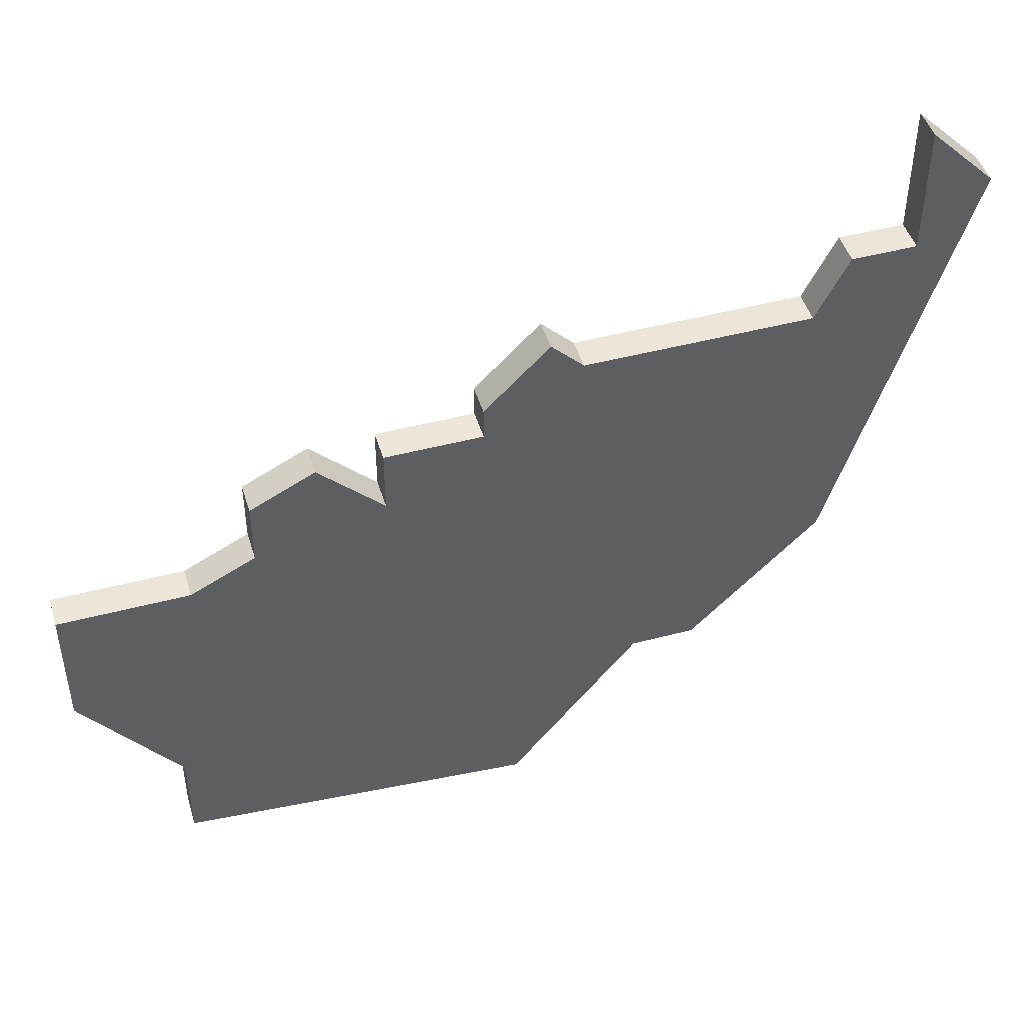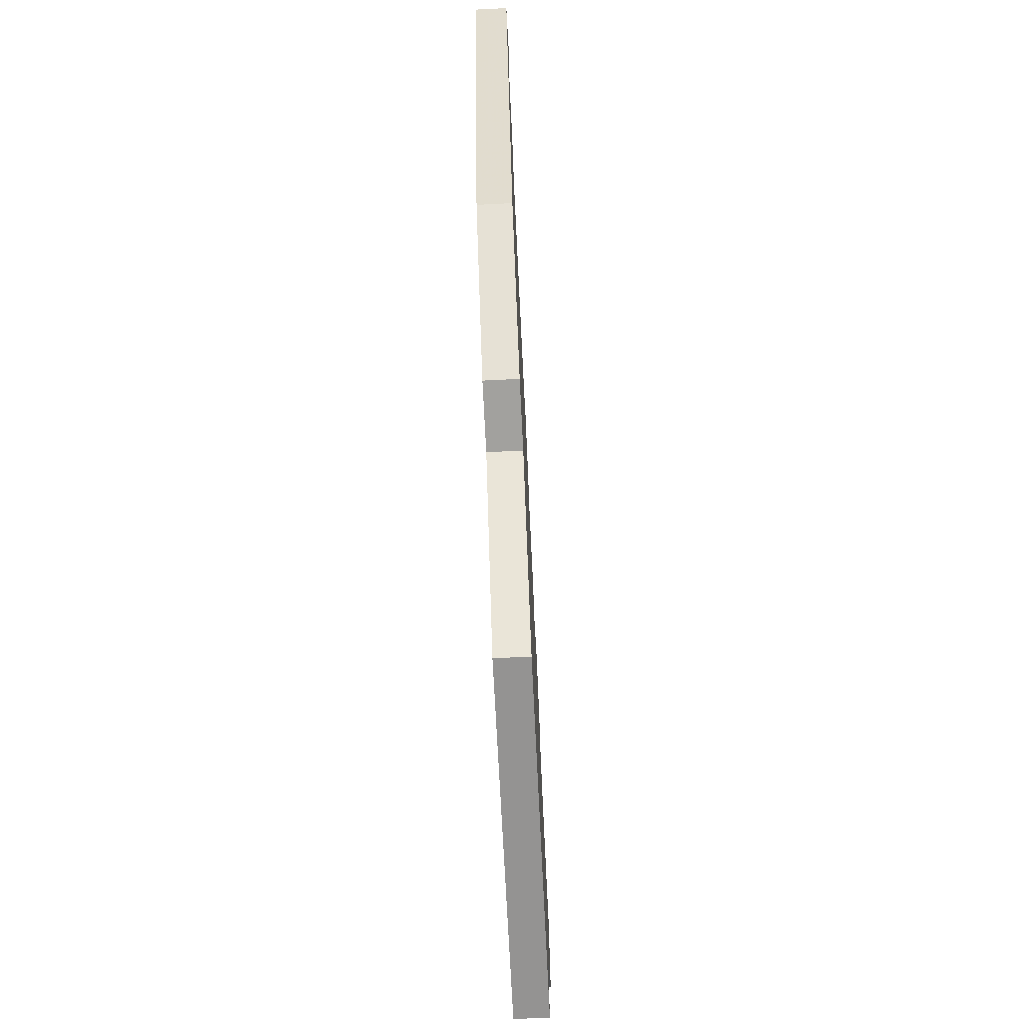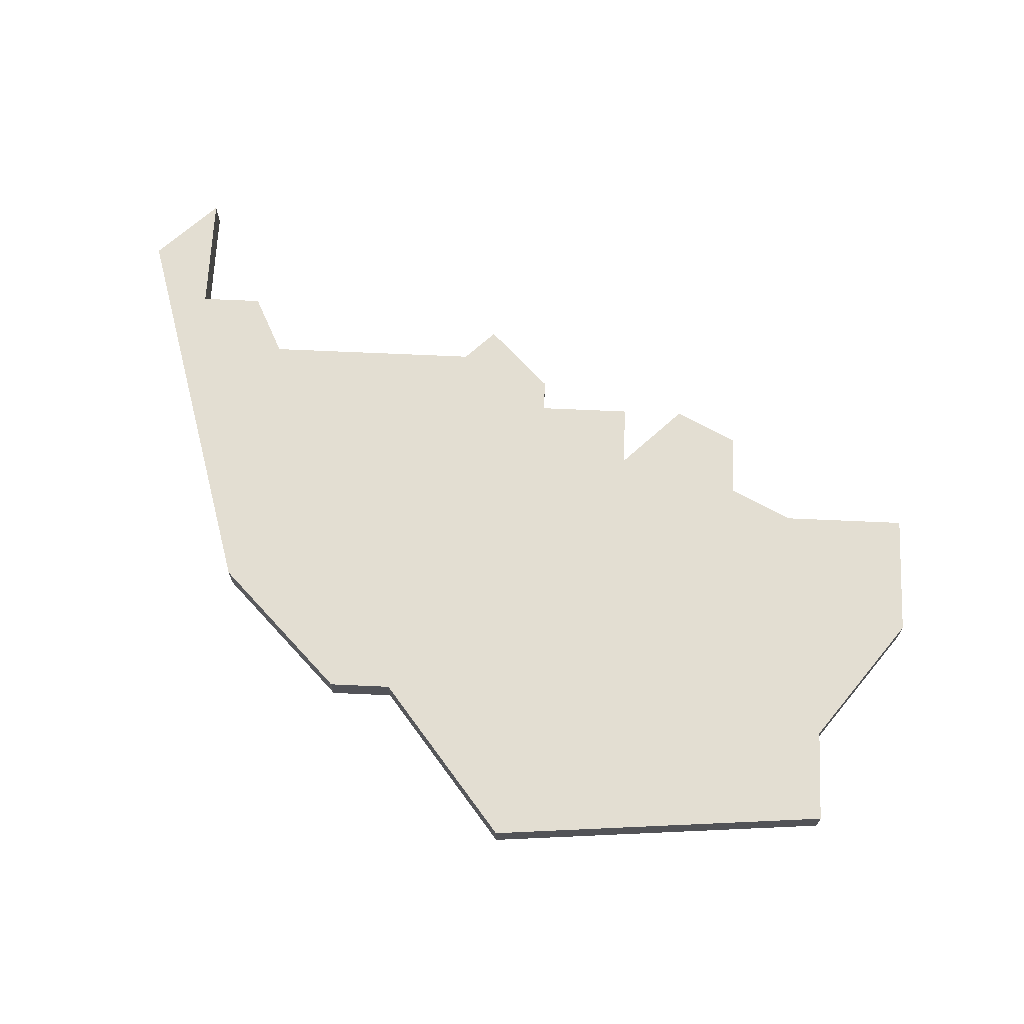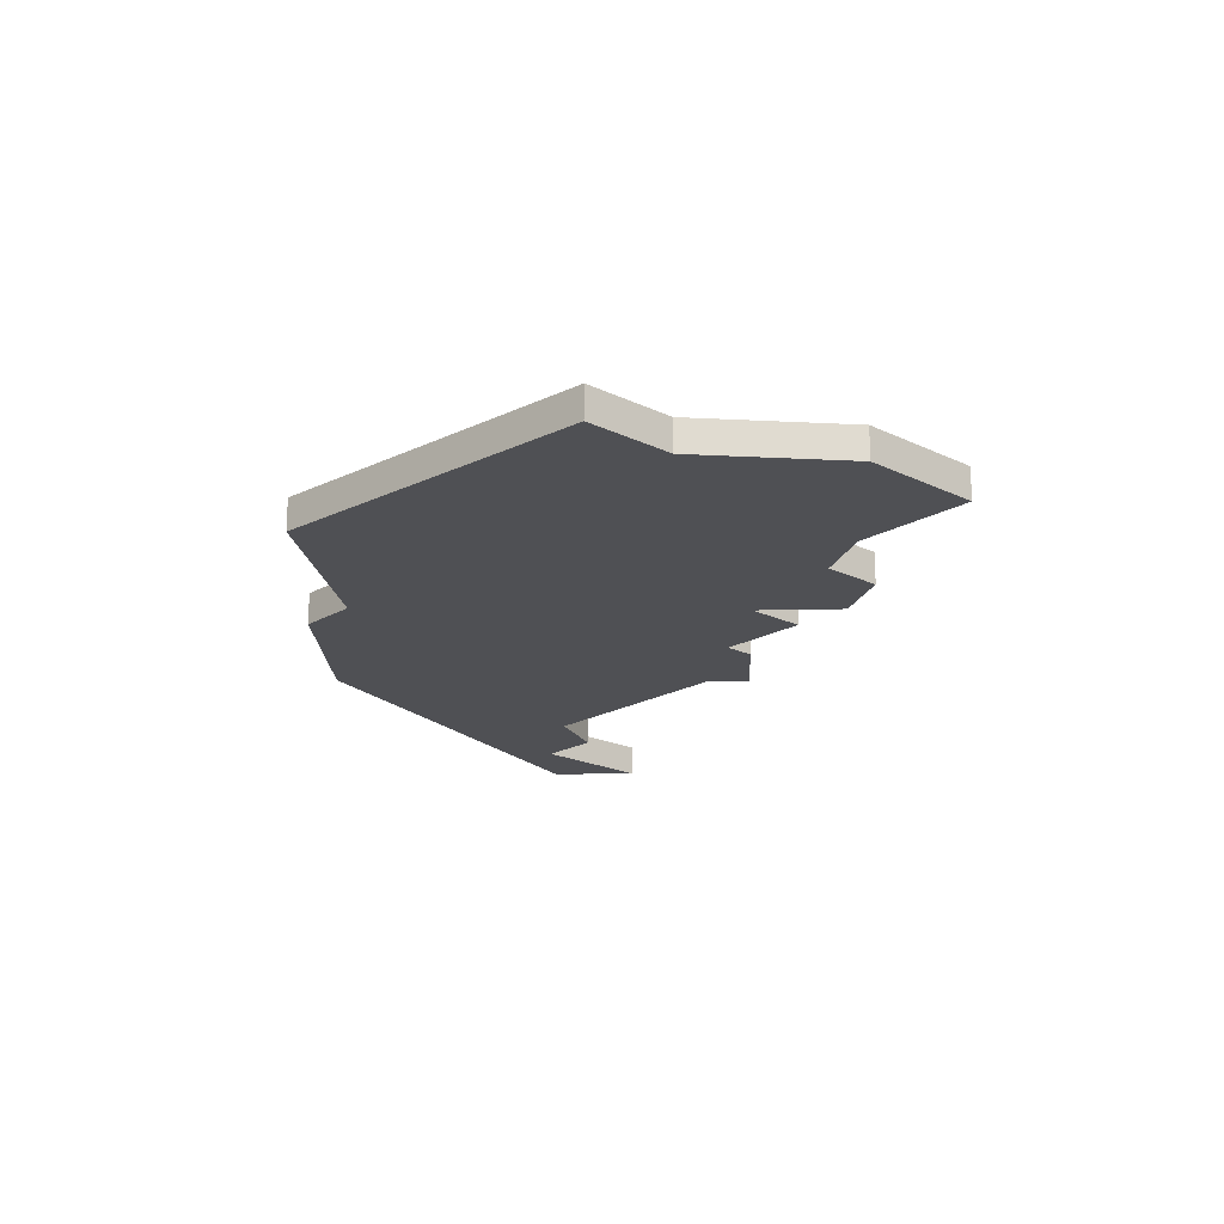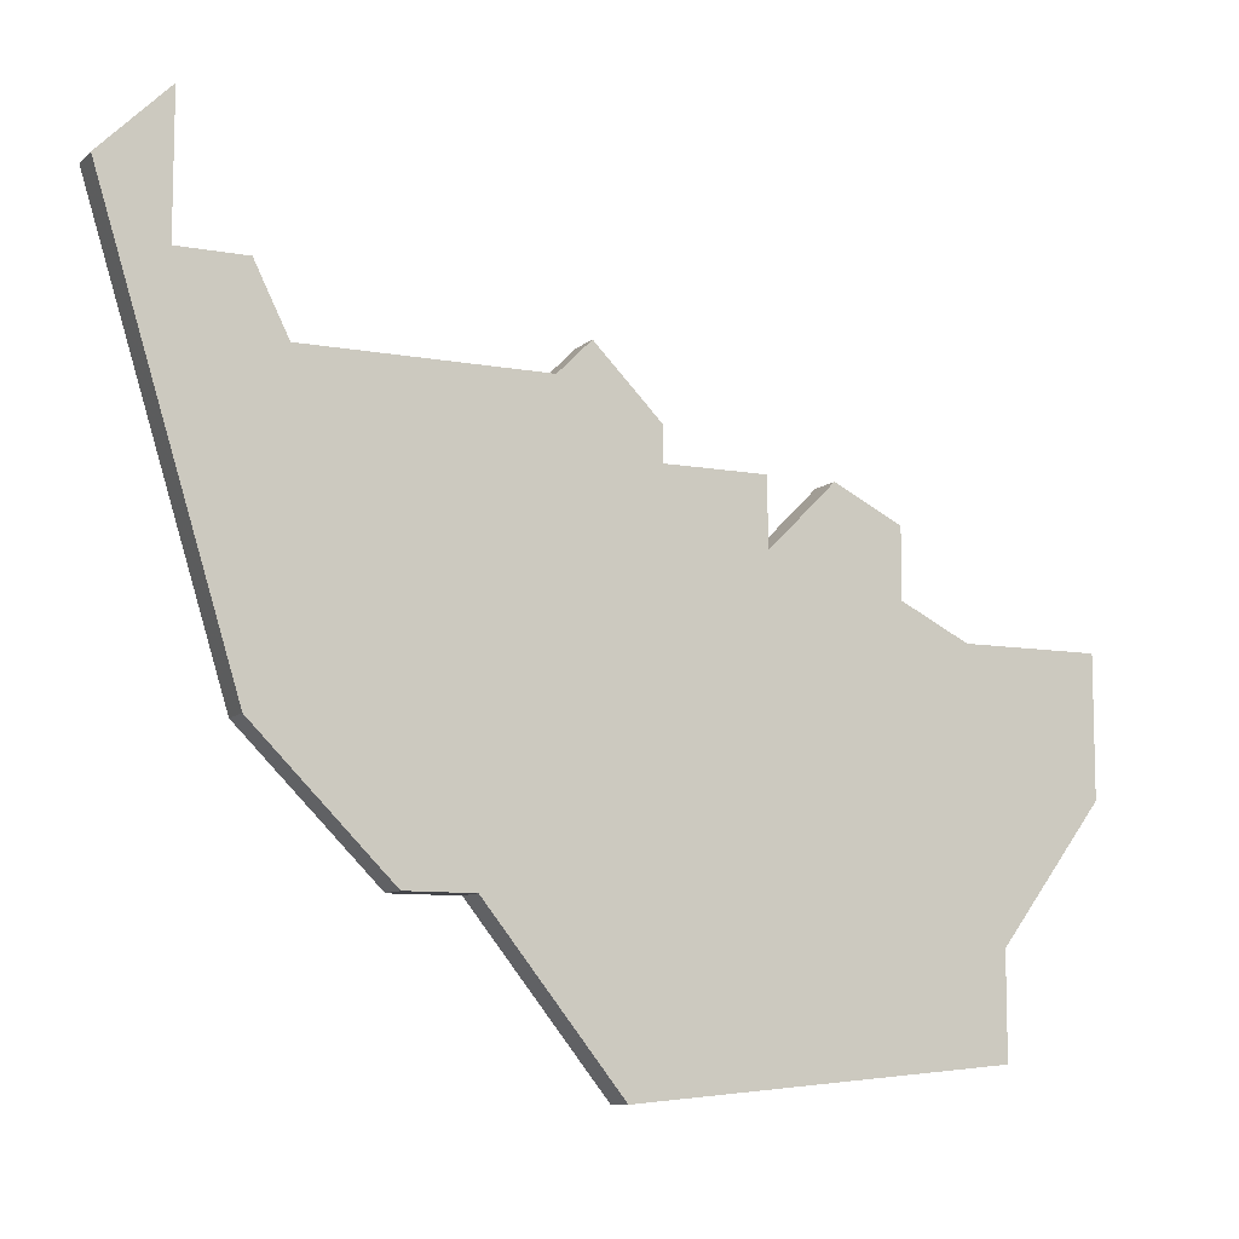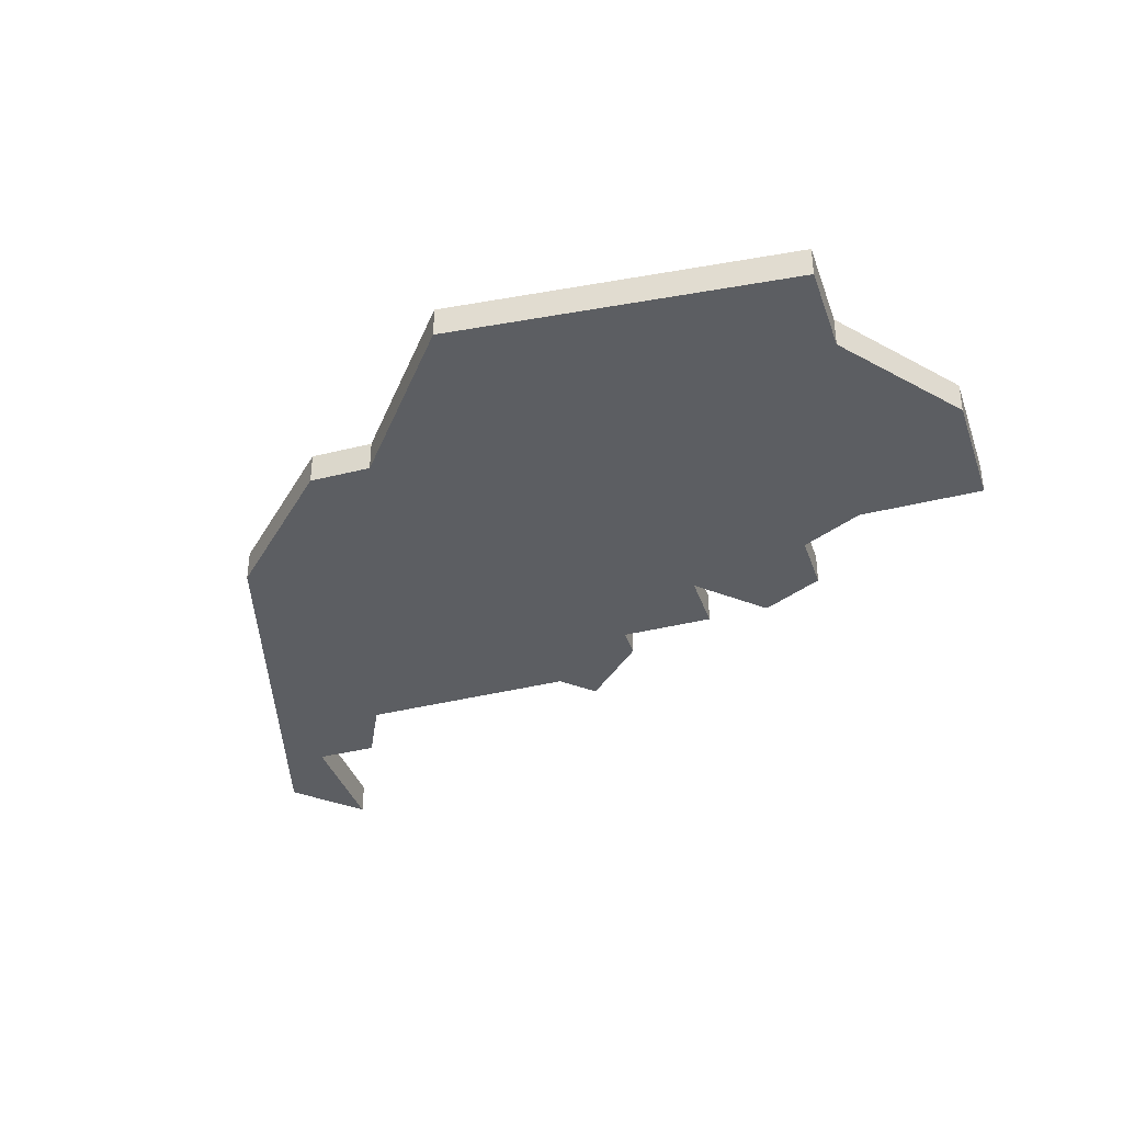
<metadata>
{"format":"obj","ext":"obj","renderer":"f3d","projection":"perspective","resolution":1024,"background":"white","views":[{"elev":46.8,"azim":163.3,"up":"+Y"},{"elev":-72.0,"azim":-87.2,"up":"+Y"},{"elev":67.5,"azim":2.6,"up":"+Z"},{"elev":-19.1,"azim":47.5,"up":"+Z"},{"elev":-9.3,"azim":-26.1,"up":"+Y"},{"elev":-37.5,"azim":18.0,"up":"+Z"}]}
</metadata>
<code>
v 4544 -1381 0
v 4540 -1381 0
v 4538 -1380 0
v 4538 -1378 0
v 4536 -1377 0
v 4534 -1379 0
v 4534 -1377 0
v 4531 -1377 0
v 4531 -1376 0
v 4529 -1374 0
v 4528 -1375 0
v 4521 -1375 0
v 4520 -1373 0
v 4518 -1373 0
v 4518 -1369 0
v 4516 -1371 0
v 4520 -1384 0
v 4524 -1388 0
v 4526 -1388 0
v 4530 -1393 0
v 4541 -1392 0
v 4541 -1389 0
v 4544 -1385 0
v 4544 -1381 1
v 4540 -1381 1
v 4538 -1380 1
v 4538 -1378 1
v 4536 -1377 1
v 4534 -1379 1
v 4534 -1377 1
v 4531 -1377 1
v 4531 -1376 1
v 4529 -1374 1
v 4528 -1375 1
v 4521 -1375 1
v 4520 -1373 1
v 4518 -1373 1
v 4518 -1369 1
v 4516 -1371 1
v 4520 -1384 1
v 4524 -1388 1
v 4526 -1388 1
v 4530 -1393 1
v 4541 -1392 1
v 4541 -1389 1
v 4544 -1385 1
f 2 1 23
f 5 4 3
f 8 7 6
f 10 9 8
f 14 13 12
f 16 15 14
f 18 17 16
f 21 20 19
f 2 23 22
f 6 5 3
f 11 10 8
f 18 16 14
f 22 21 19
f 3 2 22
f 12 11 8
f 18 14 12
f 3 22 19
f 12 8 6
f 19 18 12
f 6 3 19
f 19 12 6
f 46 24 25
f 26 27 28
f 29 30 31
f 31 32 33
f 35 36 37
f 37 38 39
f 39 40 41
f 42 43 44
f 45 46 25
f 26 28 29
f 31 33 34
f 37 39 41
f 42 44 45
f 45 25 26
f 31 34 35
f 35 37 41
f 42 45 26
f 29 31 35
f 35 41 42
f 42 26 29
f 29 35 42
f 25 24 2
f 2 24 1
f 26 25 3
f 3 25 2
f 27 26 4
f 4 26 3
f 28 27 5
f 5 27 4
f 29 28 6
f 6 28 5
f 30 29 7
f 7 29 6
f 31 30 8
f 8 30 7
f 32 31 9
f 9 31 8
f 33 32 10
f 10 32 9
f 34 33 11
f 11 33 10
f 35 34 12
f 12 34 11
f 36 35 13
f 13 35 12
f 37 36 14
f 14 36 13
f 38 37 15
f 15 37 14
f 39 38 16
f 16 38 15
f 40 39 17
f 17 39 16
f 41 40 18
f 18 40 17
f 42 41 19
f 19 41 18
f 43 42 20
f 20 42 19
f 44 43 21
f 21 43 20
f 45 44 22
f 22 44 21
f 24 46 1
f 1 46 23
f 46 45 23
f 23 45 22

</code>
